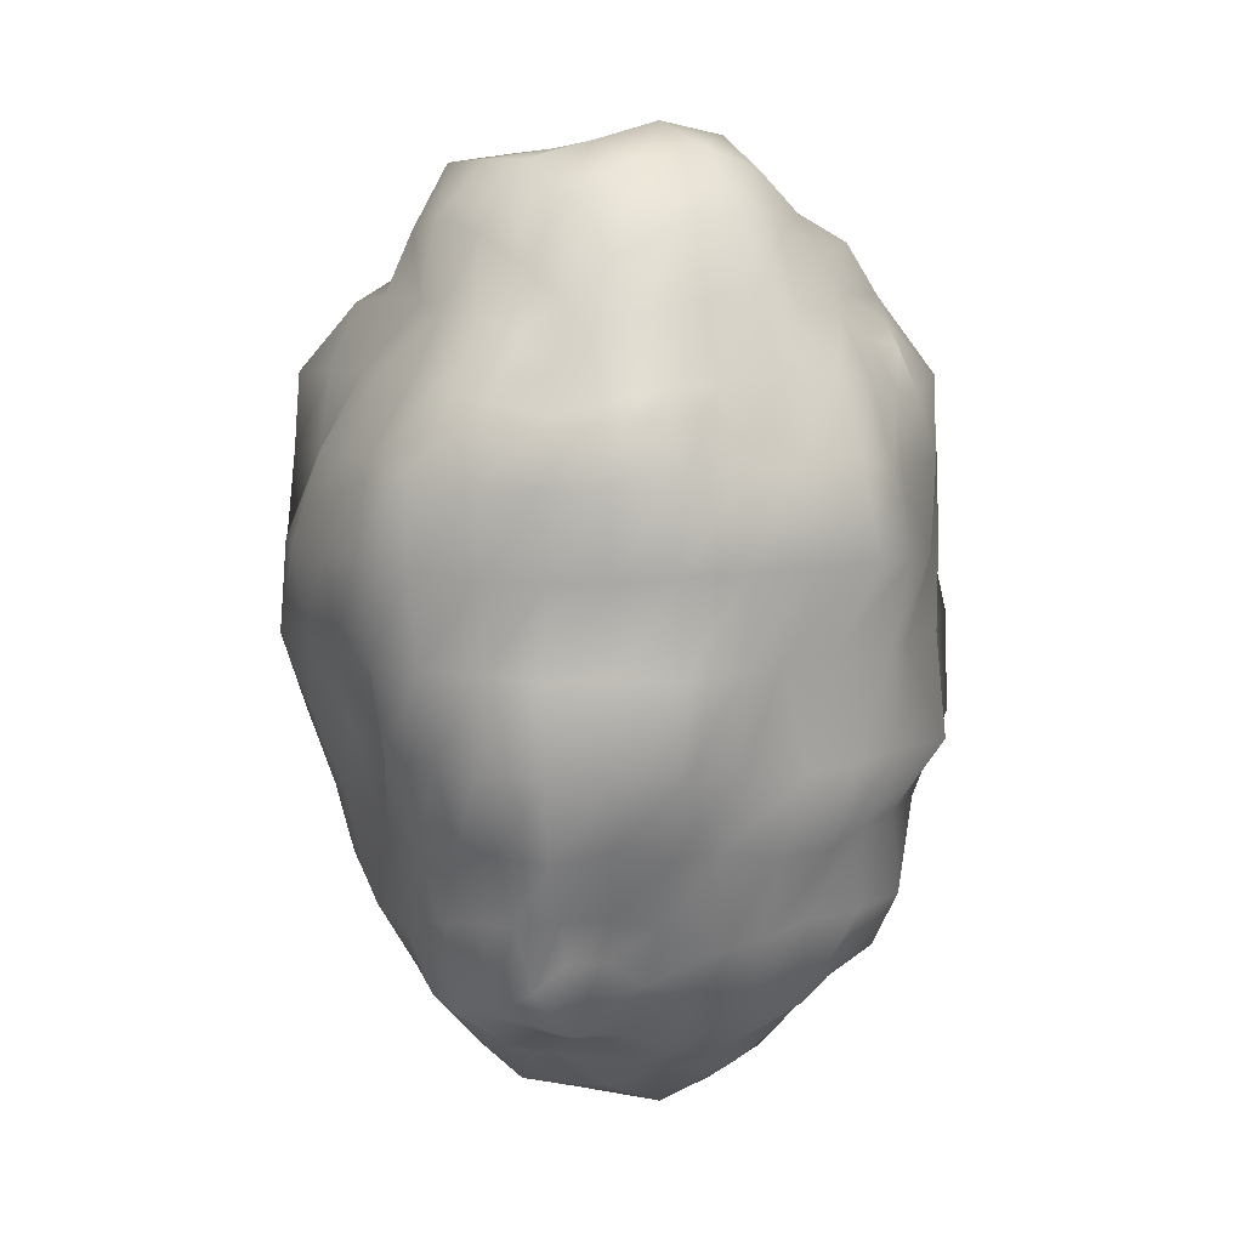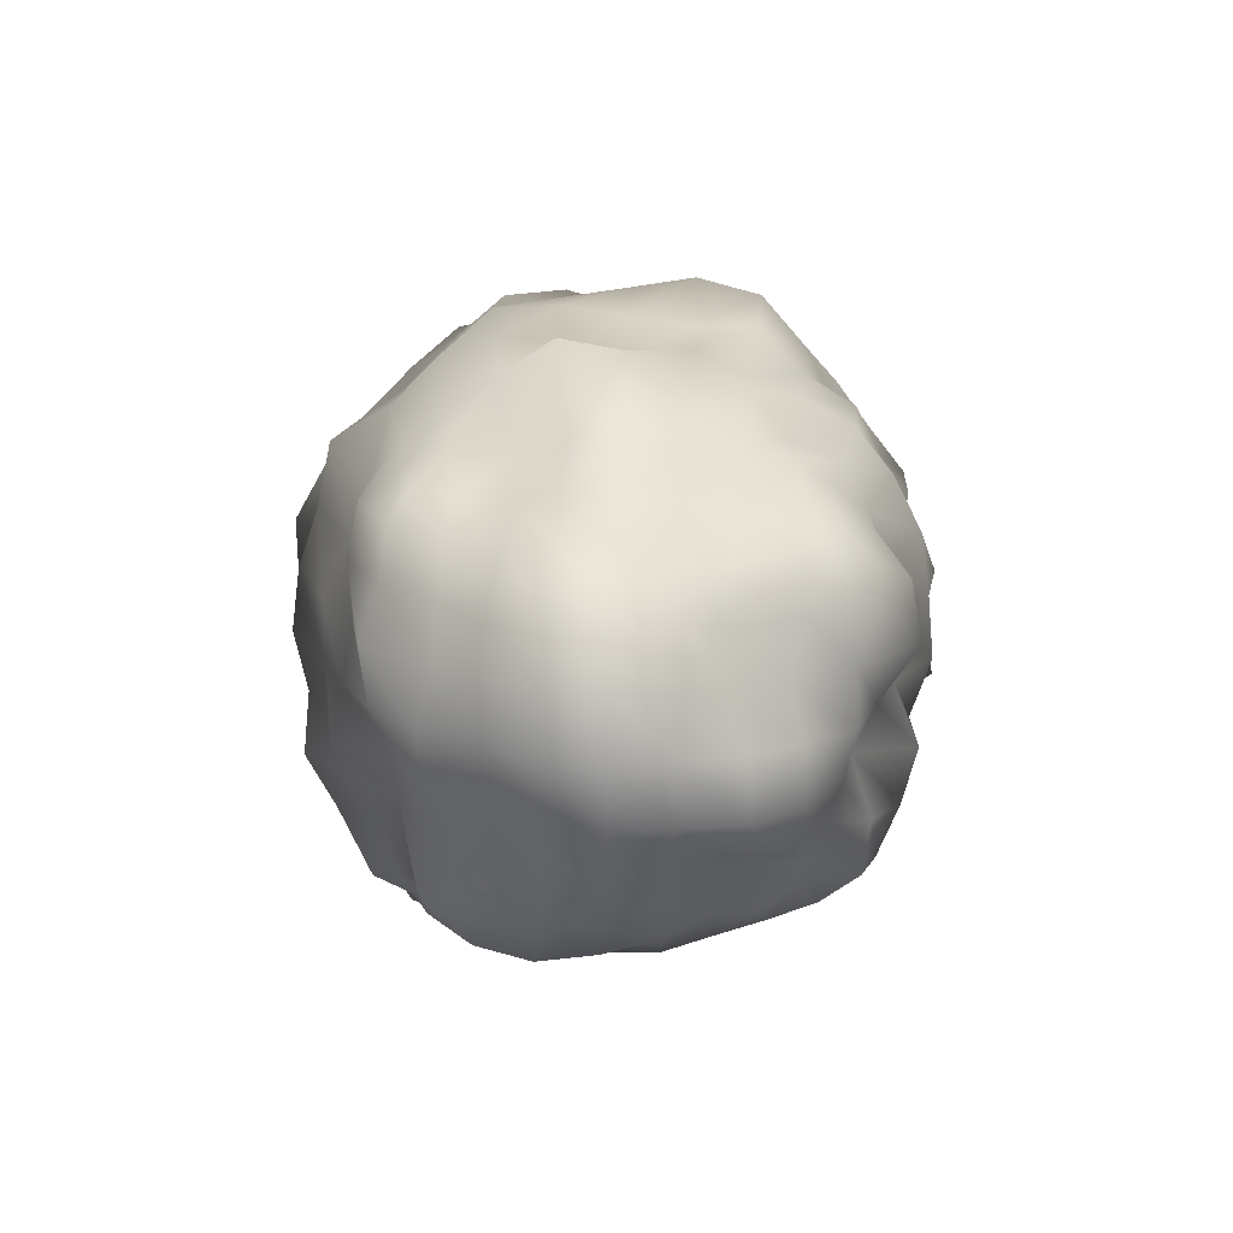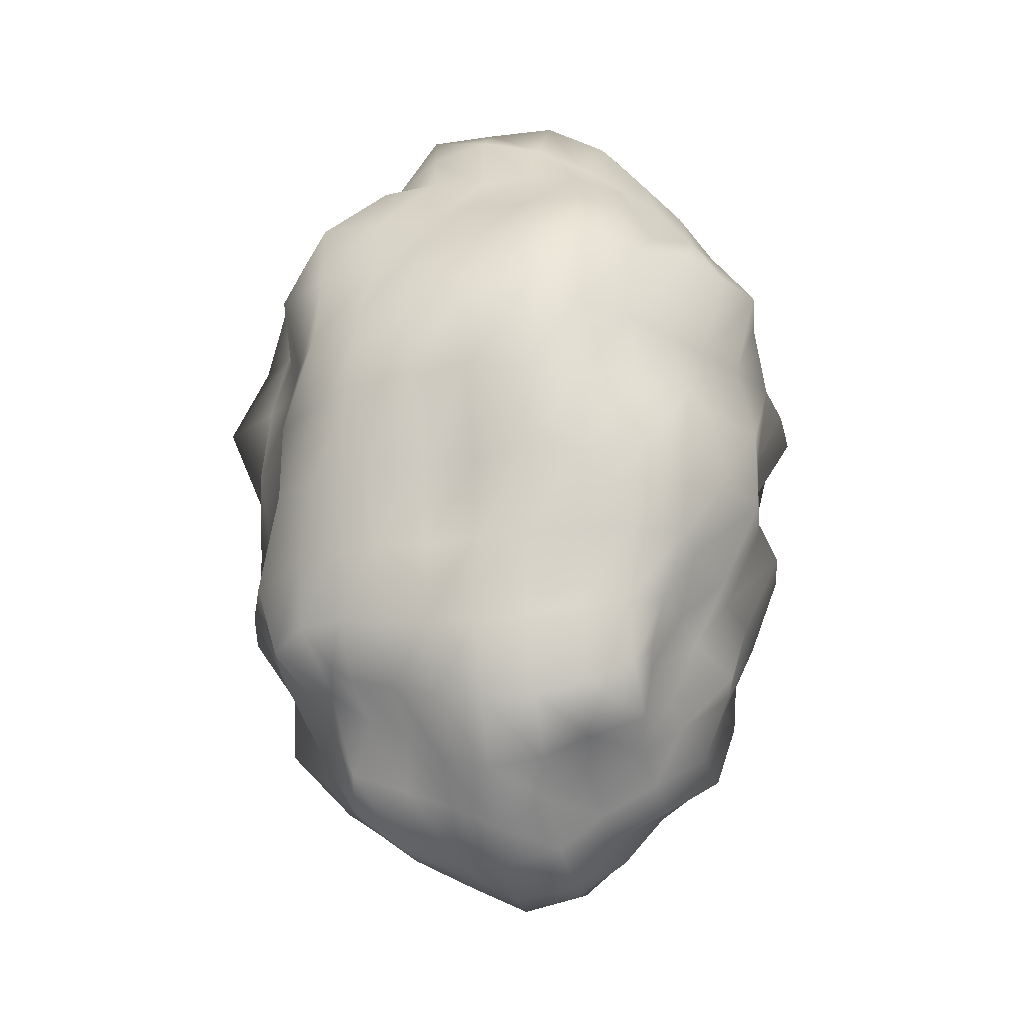
<metadata>
{"format":"obj","ext":"obj","renderer":"f3d","projection":"perspective","resolution":1024,"background":"white","views":[{"elev":9.8,"azim":57.1,"up":"+Z"},{"elev":-74.8,"azim":177.4,"up":"+Z"},{"elev":-29.1,"azim":9.6,"up":"+Z"}]}
</metadata>
<code>
o Cube
v 0.3453 0.3375 -0.5247
v 0.3293 -0.3576 -0.5135
v 0.3578 0.3441 0.5526
v 0.3404 -0.3847 0.542
v -0.3708 0.3425 -0.5285
v -0.3453 -0.353 -0.5101
v -0.4201 0.3758 0.5726
v -0.3858 -0.3996 0.5513
v -0.4003 -0.4085 -0.4396
v -0.4111 -0.42 -0.296
v -0.4493 -0.4591 -0.1459
v -0.4494 -0.4602 0.02196
v -0.4267 -0.4383 0.1841
v -0.4606 -0.4731 0.3444
v -0.4246 -0.4378 0.473
v 0.2956 -0.4081 -0.572
v 0.2118 -0.4446 -0.6217
v 0.1042 -0.459 -0.649
v -0.009732 -0.4428 -0.6446
v -0.1138 -0.4189 -0.6216
v -0.2021 -0.3844 -0.5799
v -0.2956 -0.3811 -0.5528
v 0.3793 0.2873 -0.5706
v 0.3894 0.1907 -0.6019
v 0.42 0.09399 -0.6401
v 0.4009 -0.01681 -0.634
v 0.3613 -0.1133 -0.6008
v 0.3483 -0.2051 -0.5739
v 0.3189 -0.2774 -0.5285
v -0.412 -0.3389 0.5867
v -0.4613 -0.2588 0.6383
v -0.4738 -0.1461 0.6603
v -0.4769 -0.03022 0.6673
v -0.4558 0.08114 0.6483
v -0.4635 0.2003 0.6398
v -0.4534 0.3115 0.6132
v 0.3617 0.2655 0.5738
v 0.3966 0.1823 0.6162
v 0.4068 0.07661 0.6363
v 0.4515 -0.03022 0.6715
v 0.4323 -0.1435 0.6536
v 0.4185 -0.253 0.6308
v 0.3808 -0.3387 0.5864
v -0.4029 0.2898 -0.5733
v -0.4333 0.2025 -0.6186
v -0.4201 0.08918 -0.6272
v -0.4277 -0.01681 -0.639
v -0.4105 -0.1206 -0.6208
v -0.3752 -0.2085 -0.5786
v -0.3582 -0.2916 -0.5418
v 0.2952 0.3686 0.5874
v 0.2109 0.4111 0.6353
v 0.1068 0.4535 0.6776
v -0.01582 0.4219 0.6611
v -0.1347 0.4395 0.6681
v -0.2356 0.3979 0.6265
v -0.3317 0.376 0.5922
v 0.3654 0.3572 -0.4314
v 0.384 0.375 -0.2942
v 0.4153 0.4055 -0.1431
v 0.4131 0.4024 0.02269
v 0.3843 0.3726 0.1819
v 0.4091 0.3966 0.3388
v 0.383 0.3698 0.4679
v -0.321 -0.4207 0.5835
v -0.2373 -0.461 0.629
v -0.1249 -0.4619 0.6431
v -0.01582 -0.4472 0.6382
v 0.09221 -0.4575 0.6402
v 0.2028 -0.4546 0.6248
v 0.2969 -0.4296 0.589
v -0.4366 0.3936 0.4786
v -0.4439 0.4029 0.3405
v -0.4263 0.3876 0.1836
v -0.4519 0.4157 0.02175
v -0.4389 0.4051 -0.143
v -0.4039 0.3724 -0.2931
v -0.3827 0.3531 -0.4292
v -0.299 0.3504 -0.5559
v -0.1981 0.3416 -0.5746
v -0.1064 0.3551 -0.6016
v -0.009732 0.3564 -0.6093
v 0.08916 0.3646 -0.6079
v 0.1737 0.3324 -0.5684
v 0.2651 0.3321 -0.5433
v 0.3701 -0.413 0.4624
v 0.4447 -0.4857 0.3478
v 0.3979 -0.4366 0.1838
v 0.4366 -0.4729 0.0208
v 0.4217 -0.4556 -0.1448
v 0.4127 -0.4442 -0.3061
v 0.3574 -0.387 -0.427
v 0.2862 0.3987 -0.4404
v 0.1774 0.3844 -0.4431
v 0.08801 0.4123 -0.467
v -0.01037 0.463 -0.4943
v -0.1129 0.4322 -0.4758
v -0.2104 0.4134 -0.4563
v -0.3104 0.4033 -0.4427
v 0.3009 0.4326 -0.2996
v 0.2148 0.4988 -0.3208
v 0.1143 0.5784 -0.3491
v -0.01111 0.5609 -0.3466
v -0.1234 0.5071 -0.3281
v -0.235 0.493 -0.3191
v -0.3058 0.4046 -0.2901
v 0.338 0.494 -0.1497
v 0.2281 0.5412 -0.1552
v 0.1052 0.5404 -0.1559
v -0.01193 0.4826 -0.1471
v -0.1287 0.5382 -0.1555
v -0.2338 0.4917 -0.1462
v -0.3378 0.4551 -0.1419
v 0.3221 0.4681 0.02294
v 0.2384 0.5706 0.02002
v 0.1113 0.5801 0.02123
v -0.01277 0.5651 0.02268
v -0.132 0.5522 0.02284
v -0.2589 0.5569 0.02073
v -0.3499 0.4718 0.0228
v 0.3261 0.475 0.188
v 0.2232 0.5313 0.1946
v 0.1087 0.5701 0.2012
v -0.01362 0.5932 0.2046
v -0.1447 0.6191 0.2042
v -0.273 0.5913 0.1988
v -0.3655 0.4947 0.1896
v 0.3128 0.4515 0.3424
v 0.2304 0.5439 0.3659
v 0.1019 0.5292 0.3691
v -0.01444 0.5389 0.3745
v -0.1302 0.5264 0.3686
v -0.2464 0.512 0.3591
v -0.3468 0.4599 0.3444
v 0.3258 0.457 0.4938
v 0.2148 0.48 0.511
v 0.1095 0.5359 0.5426
v -0.01518 0.5067 0.5356
v -0.1198 0.4433 0.5065
v -0.2386 0.4655 0.5053
v -0.3575 0.4598 0.4948
v 0.299 -0.345 0.6576
v 0.336 -0.2643 0.7312
v 0.3564 -0.1531 0.7717
v 0.3798 -0.03132 0.8039
v 0.3434 0.08623 0.7571
v 0.326 0.1959 0.7203
v 0.2876 0.2732 0.6457
v 0.2076 -0.3682 0.7154
v 0.2444 -0.2923 0.8273
v 0.2629 -0.1699 0.8865
v 0.2731 -0.03211 0.9134
v 0.2547 0.1018 0.8708
v 0.2253 0.2101 0.7925
v 0.2211 0.327 0.7375
v 0.1029 -0.3958 0.7628
v 0.1221 -0.3128 0.8889
v 0.1234 -0.1726 0.923
v 0.1302 -0.03259 0.9593
v 0.1259 0.1103 0.9338
v 0.1095 0.2243 0.8414
v 0.09778 0.3186 0.7458
v -0.01632 -0.4125 0.7867
v -0.01668 -0.3102 0.89
v -0.0169 -0.168 0.9093
v -0.01697 -0.03275 0.9224
v -0.0169 0.1125 0.9509
v -0.01668 0.2129 0.8244
v -0.01632 0.3017 0.7312
v -0.1354 -0.396 0.763
v -0.154 -0.3104 0.8841
v -0.1519 -0.1675 0.9016
v -0.1467 -0.03259 0.8854
v -0.1481 0.09881 0.886
v -0.1459 0.2304 0.8534
v -0.1339 0.3293 0.7579
v -0.2254 -0.3466 0.6925
v -0.2514 -0.2665 0.7806
v -0.2748 -0.1591 0.8453
v -0.2632 -0.03211 0.8276
v -0.2803 0.09797 0.856
v -0.2785 0.2305 0.8298
v -0.2528 0.3262 0.7365
v -0.3208 -0.3352 0.648
v -0.3679 -0.2641 0.731
v -0.4019 -0.1575 0.7863
v -0.3969 -0.03132 0.7861
v -0.3832 0.08871 0.7653
v -0.3903 0.2173 0.7551
v -0.3327 0.2866 0.6594
v -0.4665 -0.3463 0.4802
v -0.5141 -0.2543 0.5073
v -0.5231 -0.1411 0.5209
v -0.5313 -0.02882 0.5284
v -0.55 0.08947 0.5309
v -0.5181 0.1989 0.5088
v -0.4829 0.3008 0.4866
v -0.4571 -0.3311 0.3354
v -0.5091 -0.2416 0.3506
v -0.5878 -0.1467 0.3726
v -0.5664 -0.02718 0.3721
v -0.5738 0.08979 0.37
v -0.5934 0.2209 0.3672
v -0.5145 0.3143 0.3474
v -0.4638 -0.3335 0.1852
v -0.5419 -0.2515 0.1932
v -0.6611 -0.1569 0.2036
v -0.6312 -0.02539 0.2044
v -0.5834 0.09233 0.1998
v -0.5844 0.2169 0.1955
v -0.4935 0.3016 0.1866
v -0.4834 -0.3454 0.02511
v -0.556 -0.256 0.02325
v -0.5825 -0.1417 0.02354
v -0.5952 -0.02352 0.02333
v -0.6254 0.1021 0.02042
v -0.5532 0.208 0.02331
v -0.5095 0.3145 0.02278
v -0.4794 -0.3417 -0.1395
v -0.5248 -0.2434 -0.1456
v -0.5751 -0.139 -0.156
v -0.6094 -0.02165 -0.1632
v -0.5935 0.09886 -0.1594
v -0.5718 0.2172 -0.1549
v -0.514 0.3196 -0.1471
v -0.5121 -0.3628 -0.3166
v -0.5498 -0.2536 -0.3276
v -0.5734 -0.1387 -0.3391
v -0.5188 -0.01985 -0.3249
v -0.4993 0.08523 -0.3161
v -0.4934 0.192 -0.3093
v -0.4547 0.2861 -0.2963
v -0.4718 -0.3443 -0.4627
v -0.4811 -0.2343 -0.4745
v -0.4376 -0.116 -0.4646
v -0.4732 -0.01822 -0.486
v -0.541 0.1006 -0.5123
v -0.5179 0.2125 -0.4917
v -0.4482 0.2913 -0.4504
v -0.3122 -0.4436 -0.4442
v -0.2183 -0.4696 -0.4652
v -0.1189 -0.498 -0.489
v -0.01037 -0.5009 -0.495
v 0.09403 -0.4782 -0.4798
v 0.1923 -0.4576 -0.4594
v 0.2895 -0.4413 -0.443
v -0.3264 -0.4775 -0.3011
v -0.2231 -0.5021 -0.309
v -0.1141 -0.4964 -0.312
v -0.01111 -0.5312 -0.3259
v 0.09836 -0.5317 -0.3233
v 0.2028 -0.5075 -0.3109
v 0.3096 -0.4867 -0.3043
v -0.3533 -0.5237 -0.1472
v -0.2425 -0.5587 -0.1504
v -0.1215 -0.54 -0.1472
v -0.01193 -0.537 -0.1477
v 0.1075 -0.5971 -0.1583
v 0.2183 -0.558 -0.1503
v 0.3469 -0.552 -0.1533
v -0.3573 -0.5308 0.02207
v -0.2638 -0.6173 0.01925
v -0.136 -0.6223 0.02135
v -0.01277 -0.6324 0.02137
v 0.1112 -0.6267 0.02102
v 0.2306 -0.5965 0.02096
v 0.3294 -0.5271 0.02235
v -0.3676 -0.5485 0.1895
v -0.2588 -0.6043 0.1958
v -0.1409 -0.6488 0.2023
v -0.01362 -0.6493 0.2045
v 0.1144 -0.6527 0.2025
v 0.2346 -0.6122 0.1963
v 0.3243 -0.5226 0.188
v -0.3596 -0.5335 0.3486
v -0.2373 -0.5429 0.3548
v -0.1326 -0.5931 0.3713
v -0.01444 -0.5999 0.3761
v 0.1096 -0.6232 0.3768
v 0.2389 -0.6196 0.3695
v 0.3293 -0.5307 0.3481
v -0.3603 -0.5204 0.4957
v -0.2362 -0.5168 0.5033
v -0.1214 -0.5082 0.5104
v -0.01518 -0.5273 0.522
v 0.09404 -0.5219 0.5154
v 0.2138 -0.5349 0.51
v 0.3155 -0.4982 0.4873
v 0.3842 -0.3006 -0.4291
v 0.4092 -0.2133 -0.4504
v 0.477 -0.1284 -0.4924
v 0.4592 -0.01822 -0.4891
v 0.443 0.08479 -0.477
v 0.456 0.1956 -0.4723
v 0.4406 0.3003 -0.4568
v 0.4228 -0.3206 -0.293
v 0.4797 -0.2354 -0.3121
v 0.4742 -0.1245 -0.3154
v 0.506 -0.01985 -0.328
v 0.5127 0.09181 -0.3271
v 0.4697 0.1915 -0.3091
v 0.4363 0.2887 -0.2978
v 0.4972 -0.3677 -0.1487
v 0.5589 -0.2648 -0.157
v 0.5524 -0.1392 -0.1562
v 0.5838 -0.02165 -0.1628
v 0.5741 0.09962 -0.1601
v 0.5418 0.215 -0.1536
v 0.521 0.3388 -0.1532
v 0.4773 -0.3574 0.02332
v 0.5633 -0.2681 0.02087
v 0.5596 -0.1422 0.02316
v 0.5128 -0.02352 0.02673
v 0.5158 0.08763 0.02577
v 0.5242 0.2067 0.02333
v 0.4557 0.297 0.0244
v 0.4629 -0.3499 0.1865
v 0.5299 -0.2572 0.1939
v 0.5891 -0.1489 0.2016
v 0.6142 -0.02539 0.2051
v 0.623 0.1043 0.2036
v 0.5649 0.2198 0.1961
v 0.4929 0.3183 0.1885
v 0.5179 -0.3886 0.3543
v 0.5783 -0.2803 0.37
v 0.5695 -0.1488 0.3747
v 0.5484 -0.02718 0.374
v 0.5728 0.09514 0.3754
v 0.5216 0.2039 0.3585
v 0.4444 0.2876 0.3379
v 0.4492 -0.3548 0.4851
v 0.4874 -0.2557 0.5086
v 0.4696 -0.1361 0.5118
v 0.4966 -0.02882 0.5265
v 0.5119 0.08778 0.528
v 0.4719 0.192 0.5025
v 0.4303 0.2855 0.4775
v -0.2767 -0.2838 -0.6094
v -0.3217 -0.2247 -0.7002
v -0.341 -0.1258 -0.7455
v -0.3282 -0.01571 -0.7406
v -0.3016 0.08107 -0.7048
v -0.3226 0.1929 -0.7009
v -0.3215 0.295 -0.6549
v -0.1882 -0.2829 -0.653
v -0.207 -0.2134 -0.742
v -0.2396 -0.1294 -0.8283
v -0.2283 -0.01492 -0.8192
v -0.197 0.07789 -0.7574
v -0.1988 0.1742 -0.7289
v -0.1984 0.2661 -0.6696
v -0.1113 -0.3235 -0.7205
v -0.1103 -0.2198 -0.785
v -0.1223 -0.1282 -0.8626
v -0.1198 -0.01444 -0.8646
v -0.119 0.0957 -0.851
v -0.1155 0.2002 -0.8026
v -0.1072 0.2796 -0.7083
v -0.00923 -0.3464 -0.7528
v -0.008871 -0.2503 -0.8462
v -0.008656 -0.1316 -0.8858
v -0.008584 -0.01428 -0.9213
v -0.008656 0.108 -0.9043
v -0.008871 0.2252 -0.8537
v -0.00923 0.2855 -0.7225
v 0.09761 -0.3382 -0.7358
v 0.09033 -0.2157 -0.7781
v 0.1023 -0.1257 -0.8537
v 0.113 -0.01444 -0.9015
v 0.1092 0.1033 -0.8771
v 0.1078 0.2205 -0.8361
v 0.09923 0.3114 -0.7405
v 0.1914 -0.3167 -0.688
v 0.1744 -0.1991 -0.7187
v 0.1934 -0.1152 -0.7811
v 0.2008 -0.01492 -0.8029
v 0.2118 0.09427 -0.8116
v 0.2034 0.1971 -0.7661
v 0.1872 0.2779 -0.6816
v 0.3078 -0.3343 -0.661
v 0.2863 -0.214 -0.6832
v 0.3023 -0.1192 -0.7246
v 0.3147 -0.01571 -0.7457
v 0.2856 0.08192 -0.7076
v 0.2868 0.1819 -0.6838
v 0.2808 0.2737 -0.6335
f 93 94 101 100
f 94 95 102 101
f 95 96 103 102
f 96 97 104 103
f 97 98 105 104
f 98 99 106 105
f 100 101 108 107
f 101 102 109 108
f 102 103 110 109
f 103 104 111 110
f 104 105 112 111
f 105 106 113 112
f 107 108 115 114
f 108 109 116 115
f 109 110 117 116
f 110 111 118 117
f 111 112 119 118
f 112 113 120 119
f 114 115 122 121
f 115 116 123 122
f 116 117 124 123
f 117 118 125 124
f 118 119 126 125
f 119 120 127 126
f 121 122 129 128
f 122 123 130 129
f 123 124 131 130
f 124 125 132 131
f 125 126 133 132
f 126 127 134 133
f 128 129 136 135
f 129 130 137 136
f 130 131 138 137
f 131 132 139 138
f 132 133 140 139
f 133 134 141 140
f 1 85 93 58
f 85 84 94 93
f 84 83 95 94
f 83 82 96 95
f 82 81 97 96
f 81 80 98 97
f 80 79 99 98
f 79 5 78 99
f 99 78 77 106
f 106 77 76 113
f 113 76 75 120
f 120 75 74 127
f 127 74 73 134
f 134 73 72 141
f 141 72 7 57
f 140 141 57 56
f 139 140 56 55
f 138 139 55 54
f 137 138 54 53
f 136 137 53 52
f 135 136 52 51
f 64 135 51 3
f 63 128 135 64
f 62 121 128 63
f 61 114 121 62
f 60 107 114 61
f 59 100 107 60
f 58 93 100 59
f 142 143 150 149
f 143 144 151 150
f 144 145 152 151
f 145 146 153 152
f 146 147 154 153
f 147 148 155 154
f 149 150 157 156
f 150 151 158 157
f 151 152 159 158
f 152 153 160 159
f 153 154 161 160
f 154 155 162 161
f 156 157 164 163
f 157 158 165 164
f 158 159 166 165
f 159 160 167 166
f 160 161 168 167
f 161 162 169 168
f 163 164 171 170
f 164 165 172 171
f 165 166 173 172
f 166 167 174 173
f 167 168 175 174
f 168 169 176 175
f 170 171 178 177
f 171 172 179 178
f 172 173 180 179
f 173 174 181 180
f 174 175 182 181
f 175 176 183 182
f 177 178 185 184
f 178 179 186 185
f 179 180 187 186
f 180 181 188 187
f 181 182 189 188
f 182 183 190 189
f 4 43 142 71
f 43 42 143 142
f 42 41 144 143
f 41 40 145 144
f 40 39 146 145
f 39 38 147 146
f 38 37 148 147
f 37 3 51 148
f 148 51 52 155
f 155 52 53 162
f 162 53 54 169
f 169 54 55 176
f 176 55 56 183
f 183 56 57 190
f 190 57 7 36
f 189 190 36 35
f 188 189 35 34
f 187 188 34 33
f 186 187 33 32
f 185 186 32 31
f 184 185 31 30
f 65 184 30 8
f 66 177 184 65
f 67 170 177 66
f 68 163 170 67
f 69 156 163 68
f 70 149 156 69
f 71 142 149 70
f 191 192 199 198
f 192 193 200 199
f 193 194 201 200
f 194 195 202 201
f 195 196 203 202
f 196 197 204 203
f 198 199 206 205
f 199 200 207 206
f 200 201 208 207
f 201 202 209 208
f 202 203 210 209
f 203 204 211 210
f 205 206 213 212
f 206 207 214 213
f 207 208 215 214
f 208 209 216 215
f 209 210 217 216
f 210 211 218 217
f 212 213 220 219
f 213 214 221 220
f 214 215 222 221
f 215 216 223 222
f 216 217 224 223
f 217 218 225 224
f 219 220 227 226
f 220 221 228 227
f 221 222 229 228
f 222 223 230 229
f 223 224 231 230
f 224 225 232 231
f 226 227 234 233
f 227 228 235 234
f 228 229 236 235
f 229 230 237 236
f 230 231 238 237
f 231 232 239 238
f 8 30 191 15
f 30 31 192 191
f 31 32 193 192
f 32 33 194 193
f 33 34 195 194
f 34 35 196 195
f 35 36 197 196
f 36 7 72 197
f 197 72 73 204
f 204 73 74 211
f 211 74 75 218
f 218 75 76 225
f 225 76 77 232
f 232 77 78 239
f 239 78 5 44
f 238 239 44 45
f 237 238 45 46
f 236 237 46 47
f 235 236 47 48
f 234 235 48 49
f 233 234 49 50
f 9 233 50 6
f 10 226 233 9
f 11 219 226 10
f 12 212 219 11
f 13 205 212 12
f 14 198 205 13
f 15 191 198 14
f 240 241 248 247
f 241 242 249 248
f 242 243 250 249
f 243 244 251 250
f 244 245 252 251
f 245 246 253 252
f 247 248 255 254
f 248 249 256 255
f 249 250 257 256
f 250 251 258 257
f 251 252 259 258
f 252 253 260 259
f 254 255 262 261
f 255 256 263 262
f 256 257 264 263
f 257 258 265 264
f 258 259 266 265
f 259 260 267 266
f 261 262 269 268
f 262 263 270 269
f 263 264 271 270
f 264 265 272 271
f 265 266 273 272
f 266 267 274 273
f 268 269 276 275
f 269 270 277 276
f 270 271 278 277
f 271 272 279 278
f 272 273 280 279
f 273 274 281 280
f 275 276 283 282
f 276 277 284 283
f 277 278 285 284
f 278 279 286 285
f 279 280 287 286
f 280 281 288 287
f 6 22 240 9
f 22 21 241 240
f 21 20 242 241
f 20 19 243 242
f 19 18 244 243
f 18 17 245 244
f 17 16 246 245
f 16 2 92 246
f 246 92 91 253
f 253 91 90 260
f 260 90 89 267
f 267 89 88 274
f 274 88 87 281
f 281 87 86 288
f 288 86 4 71
f 287 288 71 70
f 286 287 70 69
f 285 286 69 68
f 284 285 68 67
f 283 284 67 66
f 282 283 66 65
f 15 282 65 8
f 14 275 282 15
f 13 268 275 14
f 12 261 268 13
f 11 254 261 12
f 10 247 254 11
f 9 240 247 10
f 289 290 297 296
f 290 291 298 297
f 291 292 299 298
f 292 293 300 299
f 293 294 301 300
f 294 295 302 301
f 296 297 304 303
f 297 298 305 304
f 298 299 306 305
f 299 300 307 306
f 300 301 308 307
f 301 302 309 308
f 303 304 311 310
f 304 305 312 311
f 305 306 313 312
f 306 307 314 313
f 307 308 315 314
f 308 309 316 315
f 310 311 318 317
f 311 312 319 318
f 312 313 320 319
f 313 314 321 320
f 314 315 322 321
f 315 316 323 322
f 317 318 325 324
f 318 319 326 325
f 319 320 327 326
f 320 321 328 327
f 321 322 329 328
f 322 323 330 329
f 324 325 332 331
f 325 326 333 332
f 326 327 334 333
f 327 328 335 334
f 328 329 336 335
f 329 330 337 336
f 2 29 289 92
f 29 28 290 289
f 28 27 291 290
f 27 26 292 291
f 26 25 293 292
f 25 24 294 293
f 24 23 295 294
f 23 1 58 295
f 295 58 59 302
f 302 59 60 309
f 309 60 61 316
f 316 61 62 323
f 323 62 63 330
f 330 63 64 337
f 337 64 3 37
f 336 337 37 38
f 335 336 38 39
f 334 335 39 40
f 333 334 40 41
f 332 333 41 42
f 331 332 42 43
f 86 331 43 4
f 87 324 331 86
f 88 317 324 87
f 89 310 317 88
f 90 303 310 89
f 91 296 303 90
f 92 289 296 91
f 338 339 346 345
f 339 340 347 346
f 340 341 348 347
f 341 342 349 348
f 342 343 350 349
f 343 344 351 350
f 345 346 353 352
f 346 347 354 353
f 347 348 355 354
f 348 349 356 355
f 349 350 357 356
f 350 351 358 357
f 352 353 360 359
f 353 354 361 360
f 354 355 362 361
f 355 356 363 362
f 356 357 364 363
f 357 358 365 364
f 359 360 367 366
f 360 361 368 367
f 361 362 369 368
f 362 363 370 369
f 363 364 371 370
f 364 365 372 371
f 366 367 374 373
f 367 368 375 374
f 368 369 376 375
f 369 370 377 376
f 370 371 378 377
f 371 372 379 378
f 373 374 381 380
f 374 375 382 381
f 375 376 383 382
f 376 377 384 383
f 377 378 385 384
f 378 379 386 385
f 6 50 338 22
f 50 49 339 338
f 49 48 340 339
f 48 47 341 340
f 47 46 342 341
f 46 45 343 342
f 45 44 344 343
f 44 5 79 344
f 344 79 80 351
f 351 80 81 358
f 358 81 82 365
f 365 82 83 372
f 372 83 84 379
f 379 84 85 386
f 386 85 1 23
f 385 386 23 24
f 384 385 24 25
f 383 384 25 26
f 382 383 26 27
f 381 382 27 28
f 380 381 28 29
f 16 380 29 2
f 17 373 380 16
f 18 366 373 17
f 19 359 366 18
f 20 352 359 19
f 21 345 352 20
f 22 338 345 21

</code>
